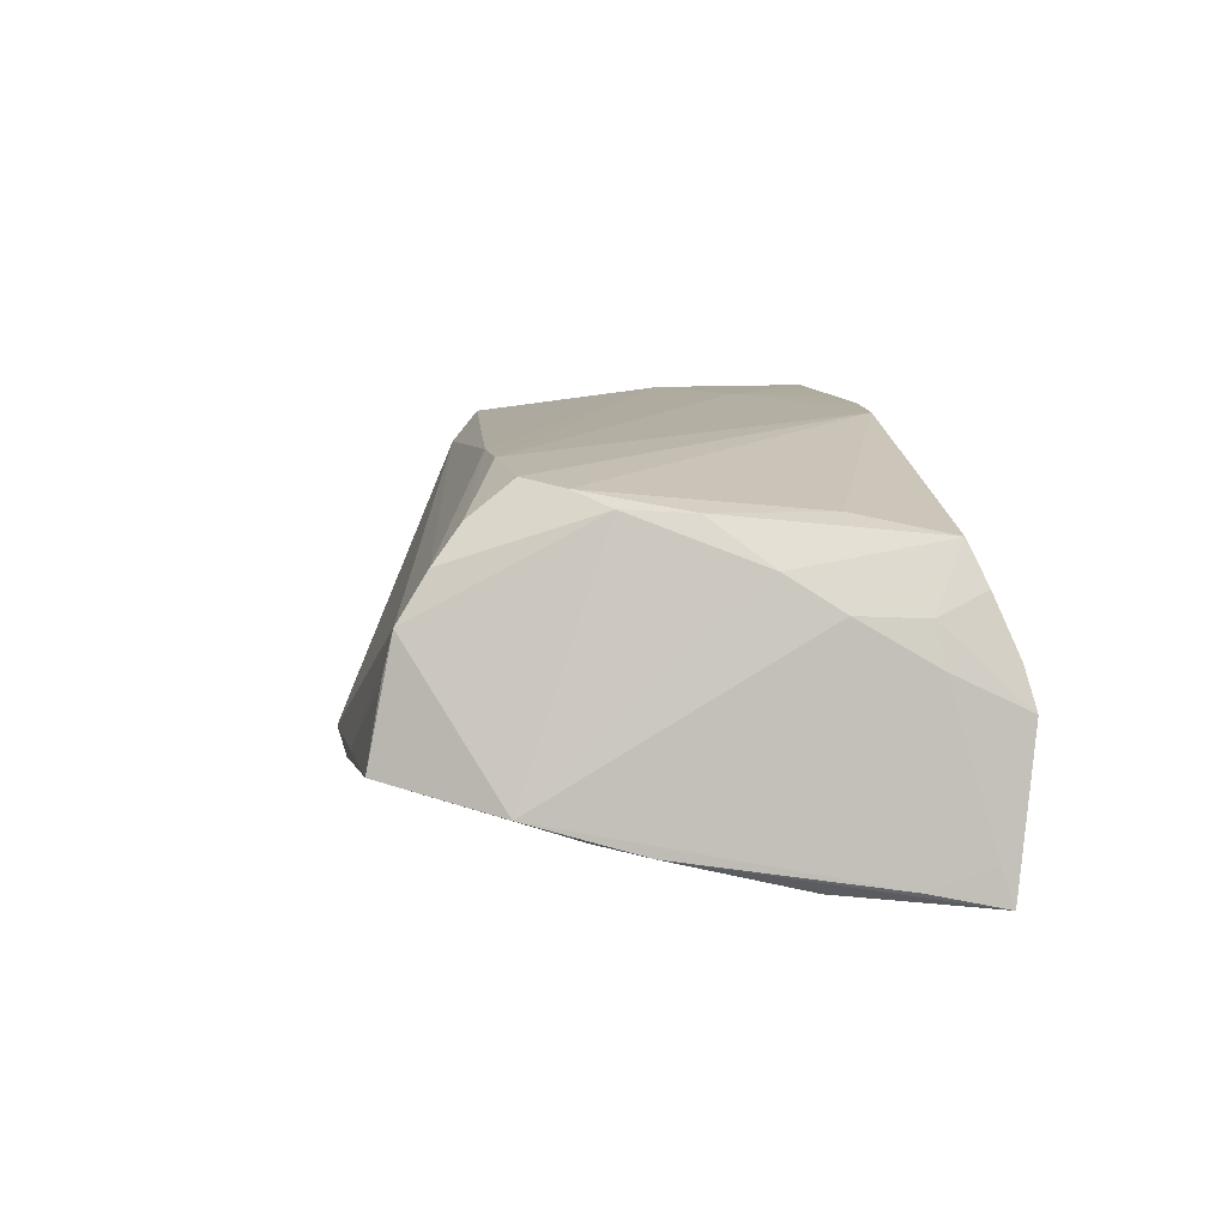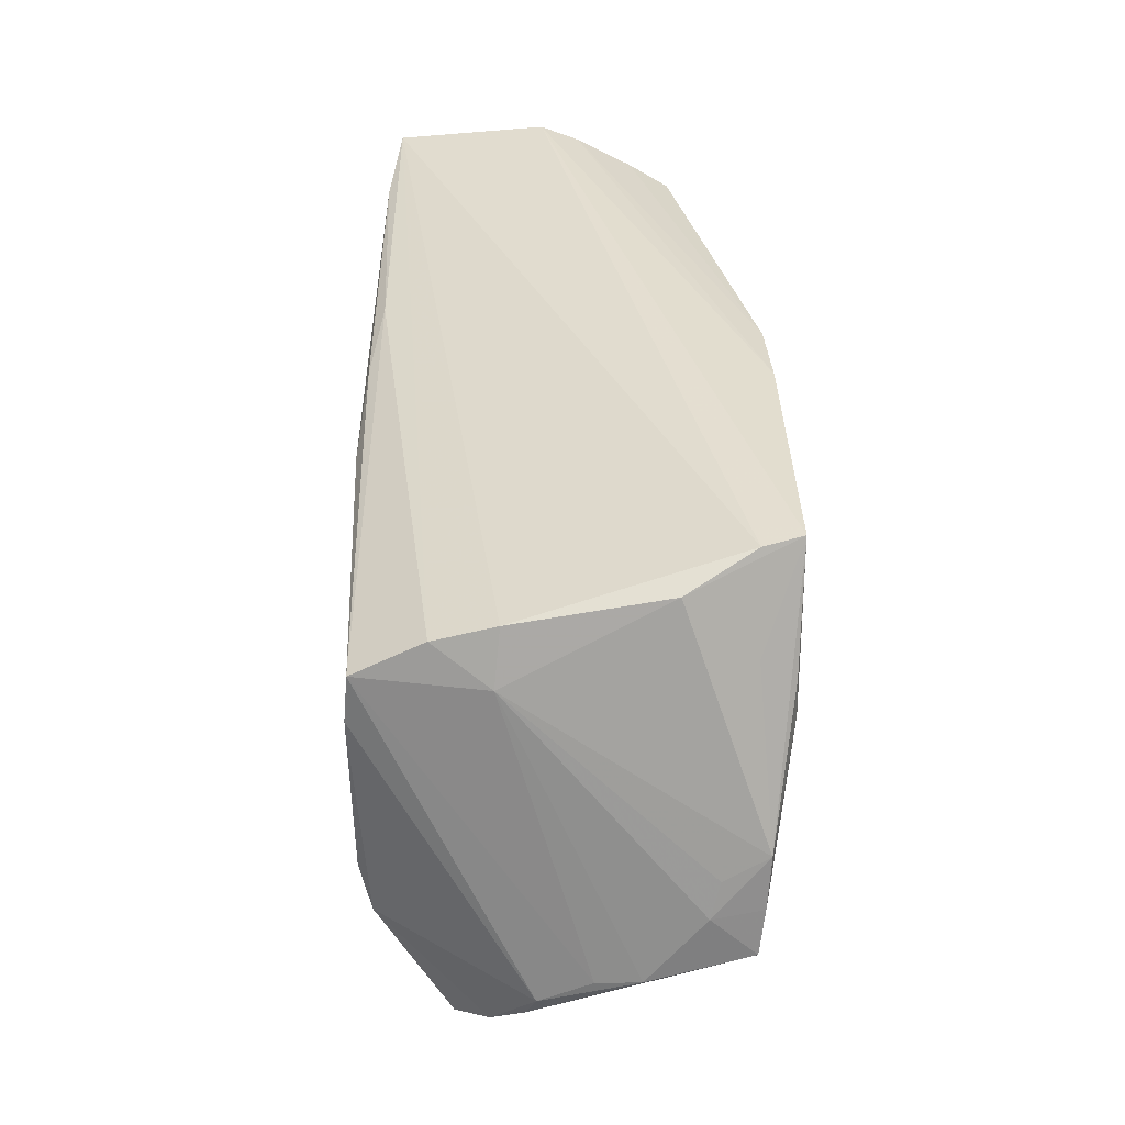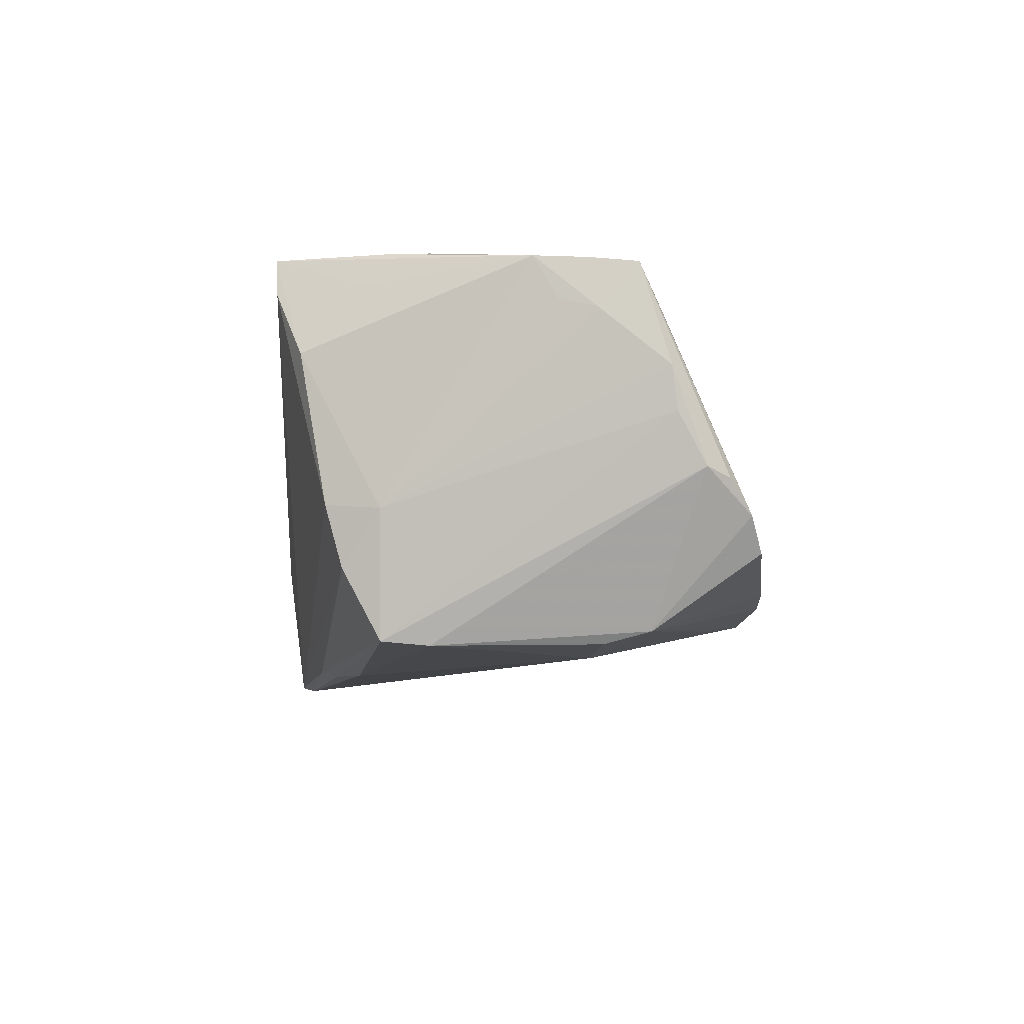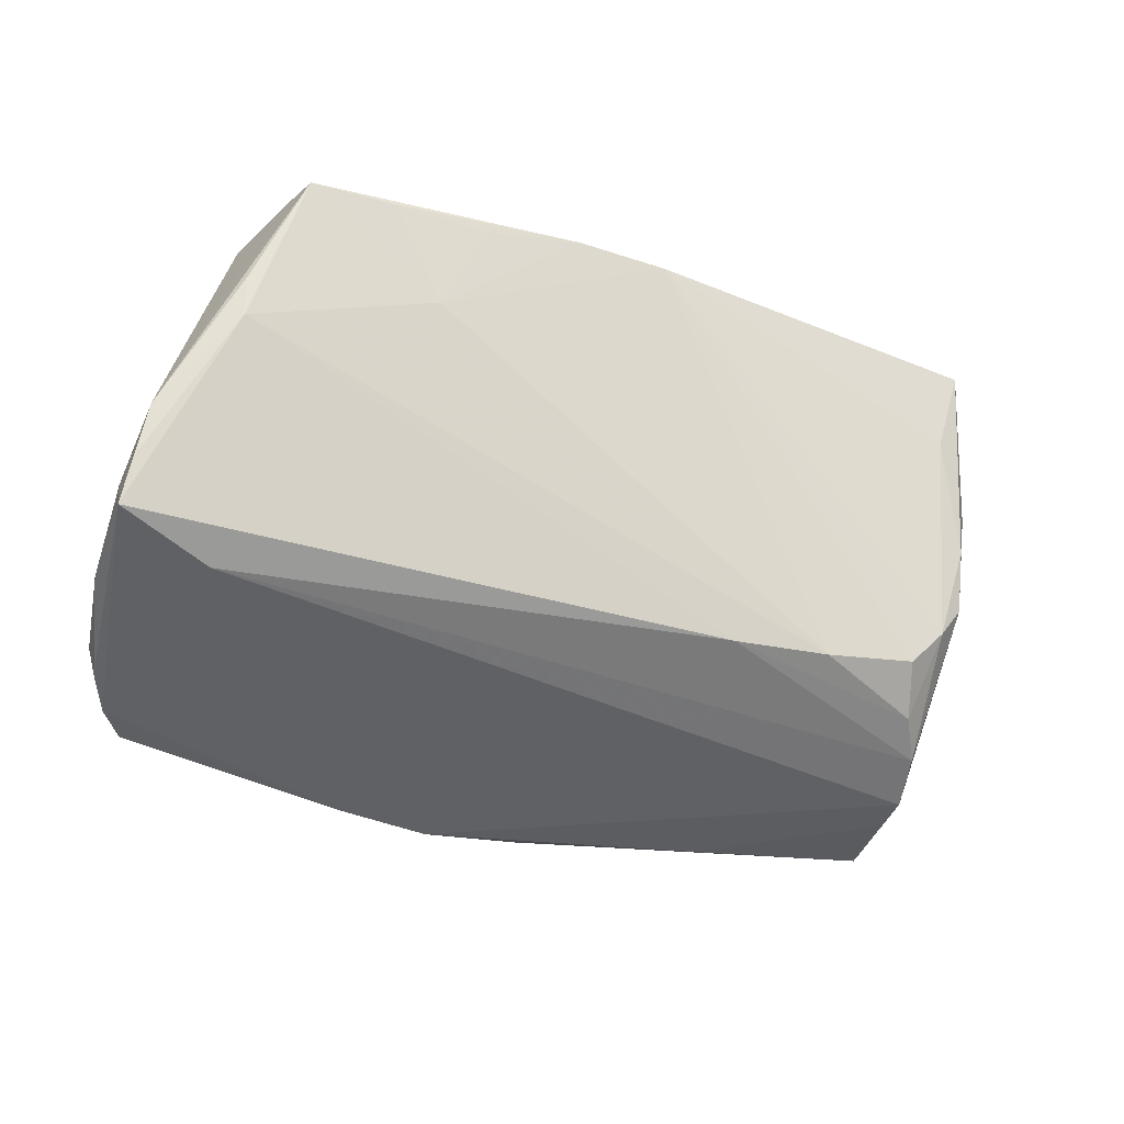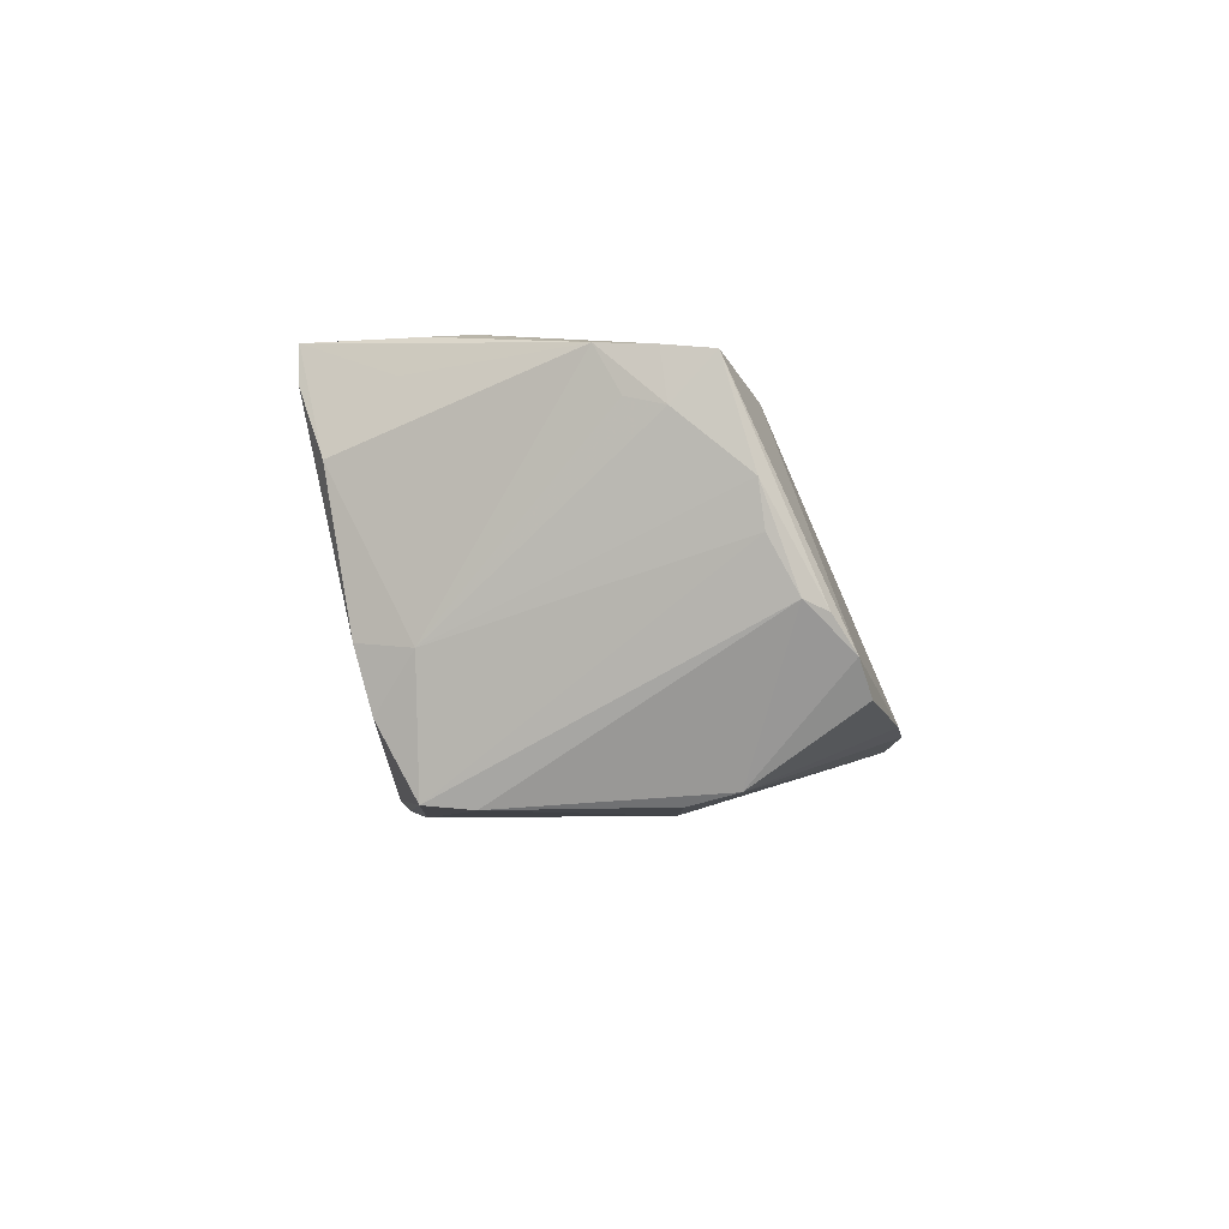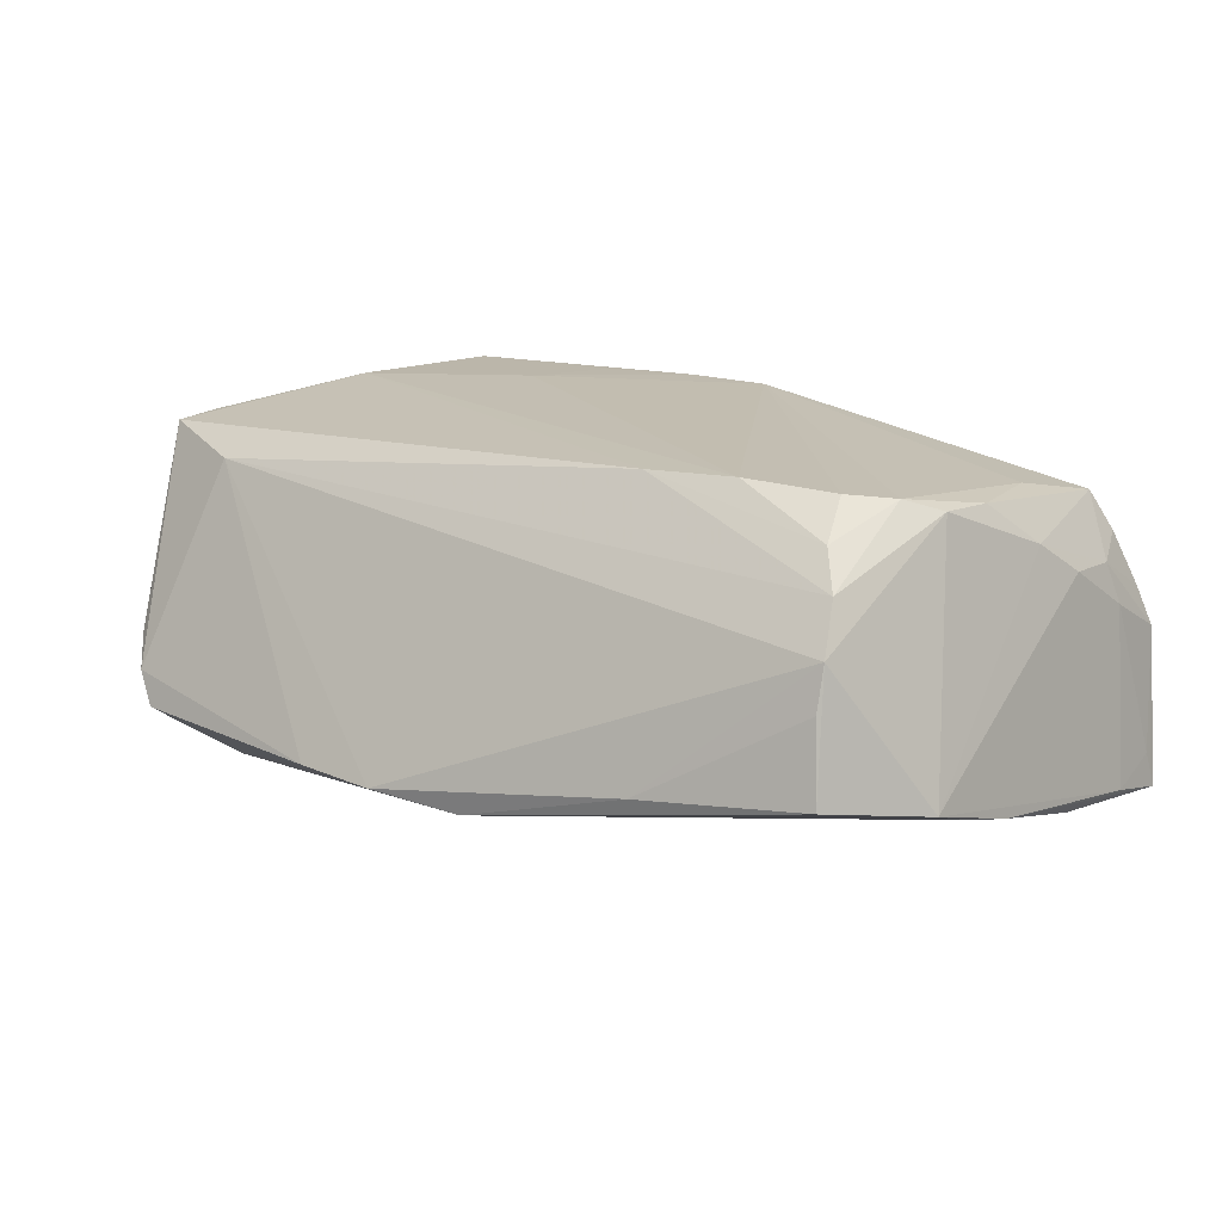
<metadata>
{"format":"obj","ext":"obj","renderer":"f3d","projection":"perspective","resolution":1024,"background":"white","views":[{"elev":9.6,"azim":80.2,"up":"+Z"},{"elev":36.9,"azim":-91.2,"up":"+Y"},{"elev":-9.7,"azim":-95.1,"up":"+Z"},{"elev":-23.7,"azim":-19.1,"up":"+Y"},{"elev":-5.6,"azim":-90.3,"up":"+Z"},{"elev":14.0,"azim":30.4,"up":"+Z"}]}
</metadata>
<code>
v 0.05267 0.02726 0.003242
v 0.04792 0.02277 0.01483
v 0.0312 -0.02711 -0.01246
v -0.03944 0.02813 0.01888
v -0.02787 0.02749 0.02359
v -0.05471 -0.02006 -0.003782
v 0.04077 -0.01461 0.01936
v -0.01223 -0.02791 -0.01764
v 0.03732 -0.02448 0.01605
v 0.05202 0.008077 -0.01878
v 0.04065 -0.03164 0.00627
v 0.02504 -0.0198 0.02095
v -0.002206 -0.02025 -0.01852
v -0.007249 0.01753 -0.02327
v -0.04494 -0.01703 0.01614
v 0.04898 0.004333 0.01203
v 0.0517 0.01868 0.007579
v -0.005649 0.027 0.02354
v -0.04571 -0.0151 -0.02122
v 0.04422 -0.01066 0.01772
v -0.04426 0.01036 0.02301
v -0.01706 0.026 0.02359
v 0.04382 0.01183 0.01698
v -0.04341 0.01558 -0.02242
v -0.0553 -0.01673 0.00231
v 0.04412 0.02417 -0.02144
v -0.05381 -0.003672 0.01519
v -0.05316 -0.0008481 0.02034
v -0.05596 -0.01603 0.007365
v -0.03497 -0.009323 -0.02331
v -0.0003214 -0.03413 -0.01569
v 0.04926 -0.01413 -0.01349
v 0.05126 0.01055 0.00803
v -0.05446 -0.007077 0.01991
v 0.03617 -0.01895 0.02014
v 0.005585 0.02051 -0.02236
v -0.04355 0.02517 0.01086
v 0.05029 0.02468 0.01003
v -0.04358 0.02005 -0.01413
v 0.02056 -0.03483 -0.01008
v -0.02552 -0.01083 -0.02239
v 0.04535 -0.002589 0.01732
v 0.01359 -0.0195 0.02068
v -0.05379 -0.0228 -0.004934
v 0.04151 -0.03461 -0.008101
v 0.05524 0.01711 -0.01822
v -0.04423 0.01513 0.0228
v -0.02242 0.01567 0.02359
v 0.005022 0.02572 0.02331
v 0.0397 -0.02799 0.01188
v -0.02243 -0.03291 -0.01396
v -0.04452 0.01787 0.01887
v -0.01211 -0.03457 -0.01453
v 0.04875 -0.02129 -0.0111
v -0.04393 0.01003 -0.02291
v 0.04046 -0.03286 0.001157
v -0.04944 -0.02707 -0.01275
v 0.05634 0.02595 -0.02005
v -0.055 -0.007874 0.0141
v 0.0543 0.02835 -0.001496
v -0.05555 -0.01256 0.01927
v -0.04377 0.02205 -0.006926
v -0.03788 0.02835 0.02353
v -0.05202 -0.02553 -0.00886
v 0.0532 0.01953 0.002741
v 0.0167 0.02267 -0.02085
v 0.05108 -0.008052 -0.01482
v -0.04444 -0.009675 -0.02262
v -0.04633 0.01587 -0.007603
v 0.05577 0.02454 -0.01572
f 30 14 26
f 26 66 58
f 55 14 30
f 24 14 55
f 30 68 55
f 2 49 23
f 18 60 63
f 60 18 1
f 1 18 49
f 61 21 34
f 35 49 12
f 29 61 59
f 61 34 59
f 19 68 30
f 19 55 68
f 10 26 58
f 30 26 10
f 54 11 45
f 36 14 24
f 24 66 36
f 36 26 14
f 66 26 36
f 4 60 58
f 63 60 4
f 69 59 27
f 29 59 69
f 7 49 35
f 7 23 49
f 38 49 2
f 38 1 49
f 28 34 21
f 27 59 28
f 28 59 34
f 28 69 27
f 43 21 61
f 43 12 21
f 30 31 8
f 8 19 30
f 31 19 8
f 35 12 9
f 9 7 35
f 12 43 9
f 31 45 40
f 58 60 70
f 70 46 58
f 54 45 32
f 41 31 30
f 30 10 41
f 24 69 39
f 39 66 24
f 58 66 39
f 5 18 63
f 5 22 18
f 18 22 48
f 49 18 48
f 48 12 49
f 21 12 48
f 22 5 48
f 63 21 48
f 48 5 63
f 60 1 17
f 1 38 17
f 17 38 2
f 47 21 63
f 63 28 47
f 47 28 21
f 52 28 63
f 53 19 31
f 31 40 53
f 53 40 11
f 24 55 6
f 55 19 6
f 50 9 43
f 7 9 50
f 56 45 11
f 11 40 56
f 56 40 45
f 3 45 31
f 31 32 3
f 3 32 45
f 58 46 67
f 67 10 58
f 67 46 54
f 54 32 67
f 31 10 67
f 67 32 31
f 13 10 31
f 31 41 13
f 13 41 10
f 69 28 37
f 28 52 37
f 63 4 37
f 37 52 63
f 51 57 19
f 19 53 51
f 19 57 64
f 64 6 19
f 57 51 64
f 29 69 25
f 25 6 29
f 25 69 24
f 24 6 25
f 62 39 69
f 69 37 62
f 62 37 4
f 62 4 58
f 58 39 62
f 60 17 65
f 17 33 65
f 65 70 60
f 46 70 65
f 54 46 65
f 65 33 54
f 20 11 54
f 20 50 11
f 7 50 20
f 16 17 2
f 16 33 17
f 54 33 16
f 16 20 54
f 15 51 53
f 15 53 11
f 61 64 15
f 15 64 51
f 15 43 61
f 11 50 15
f 15 50 43
f 29 6 44
f 6 64 44
f 44 61 29
f 44 64 61
f 42 16 2
f 20 16 42
f 7 20 42
f 2 23 42
f 23 7 42

</code>
